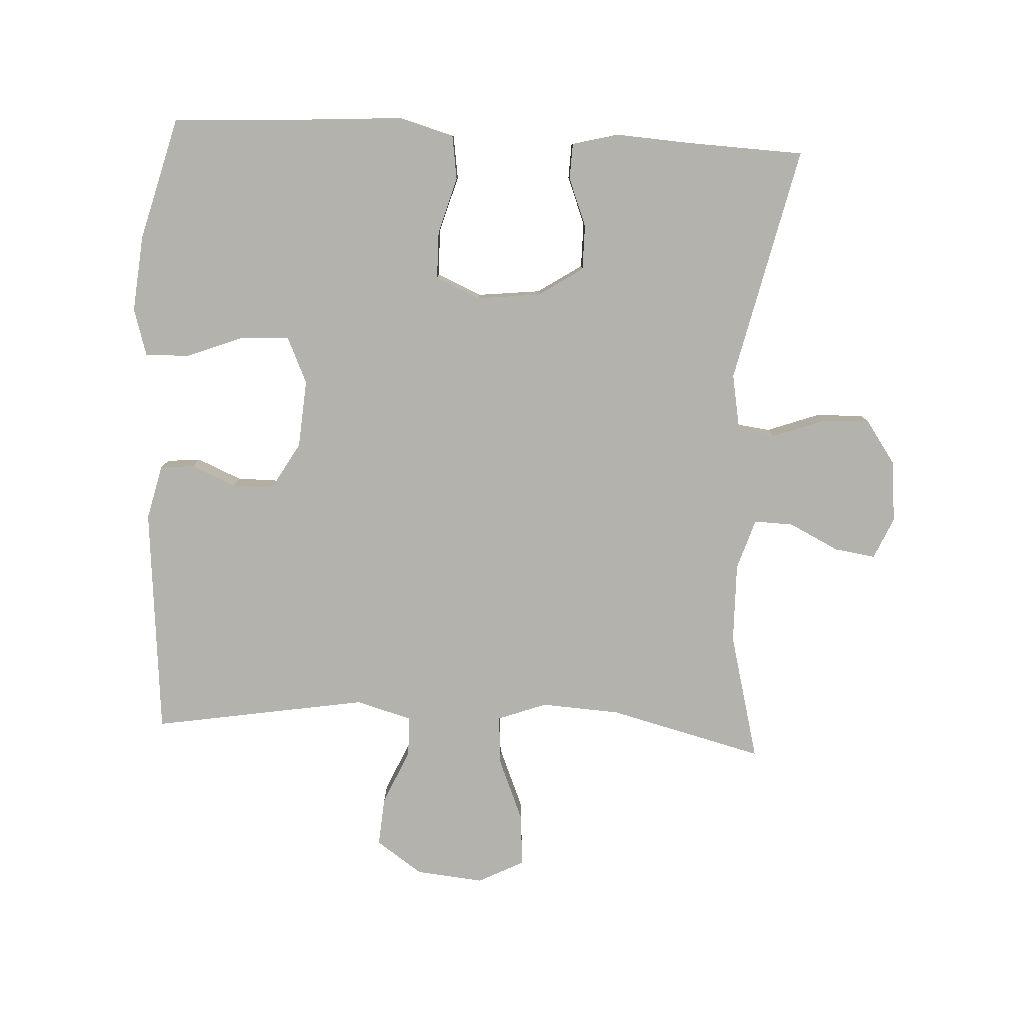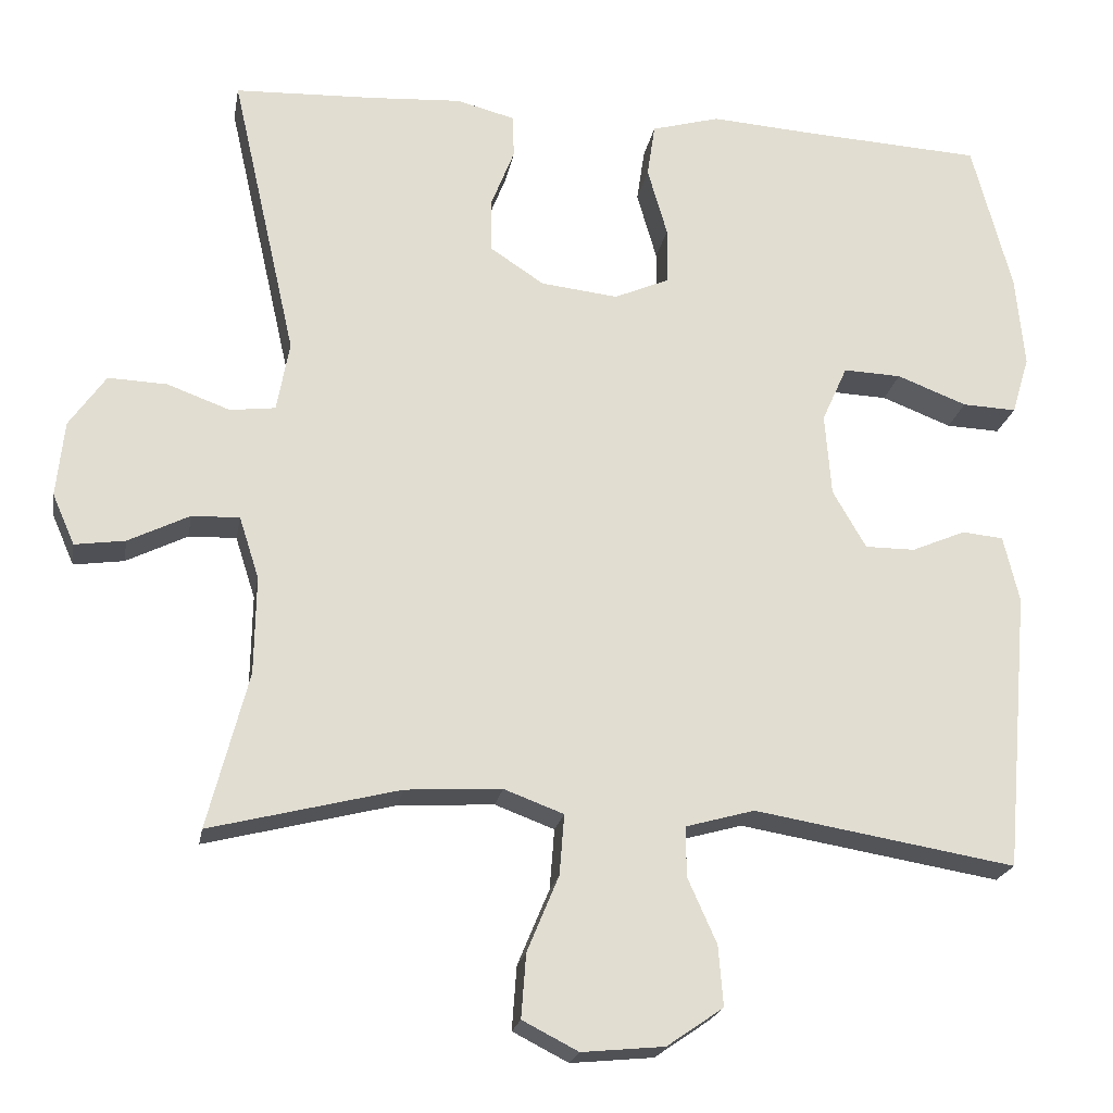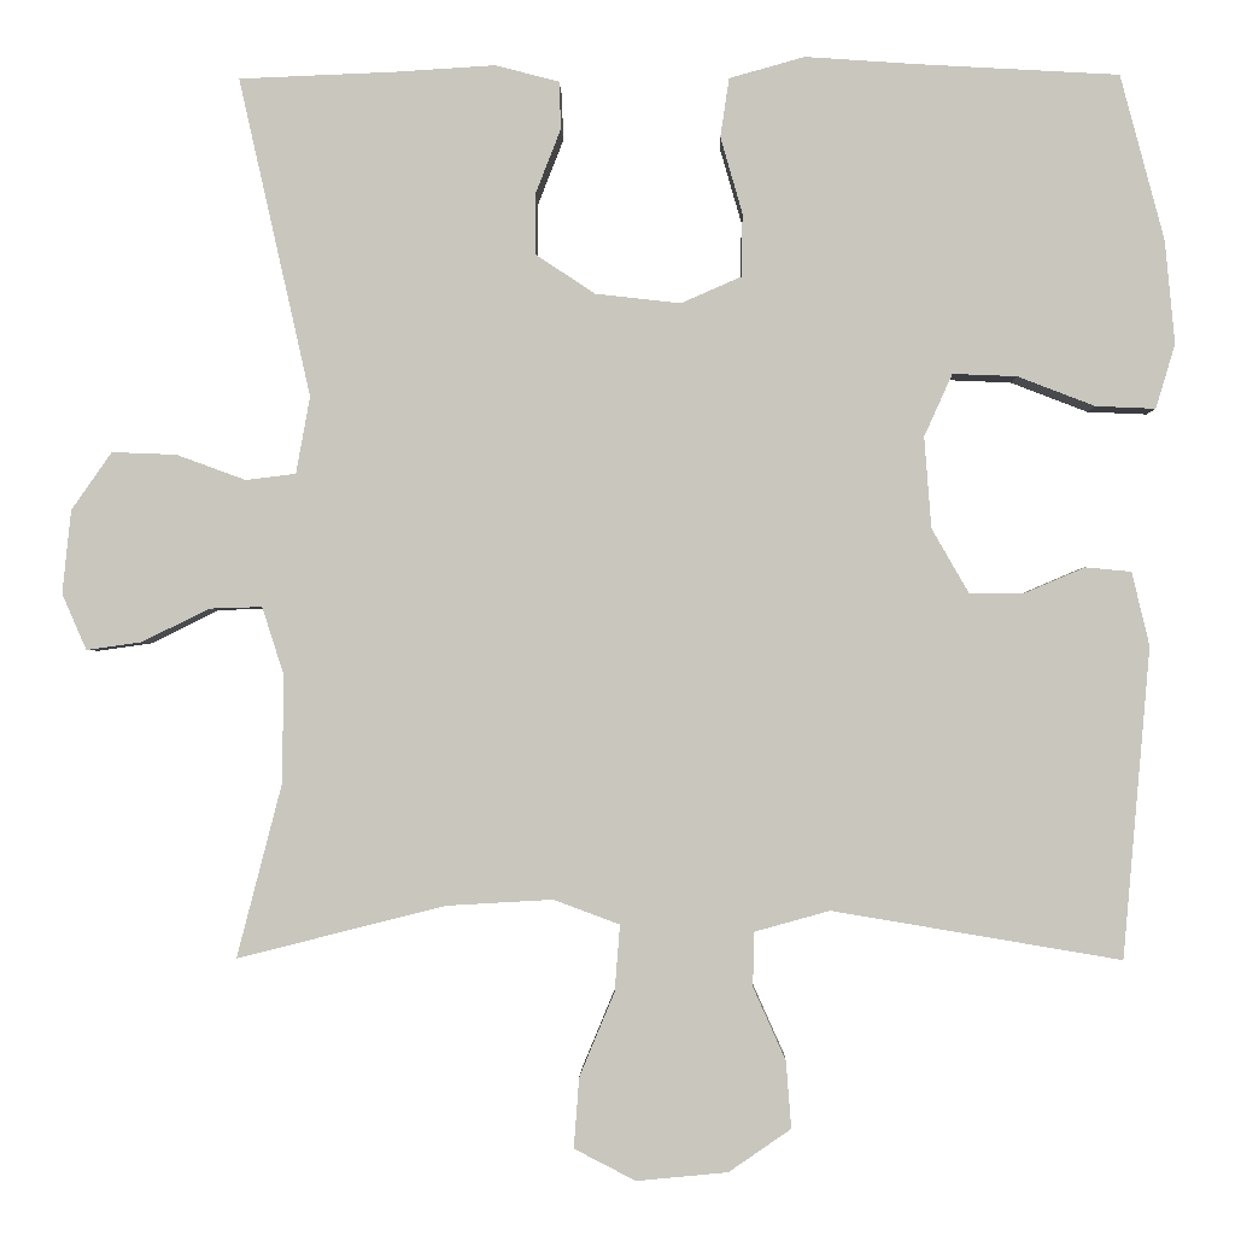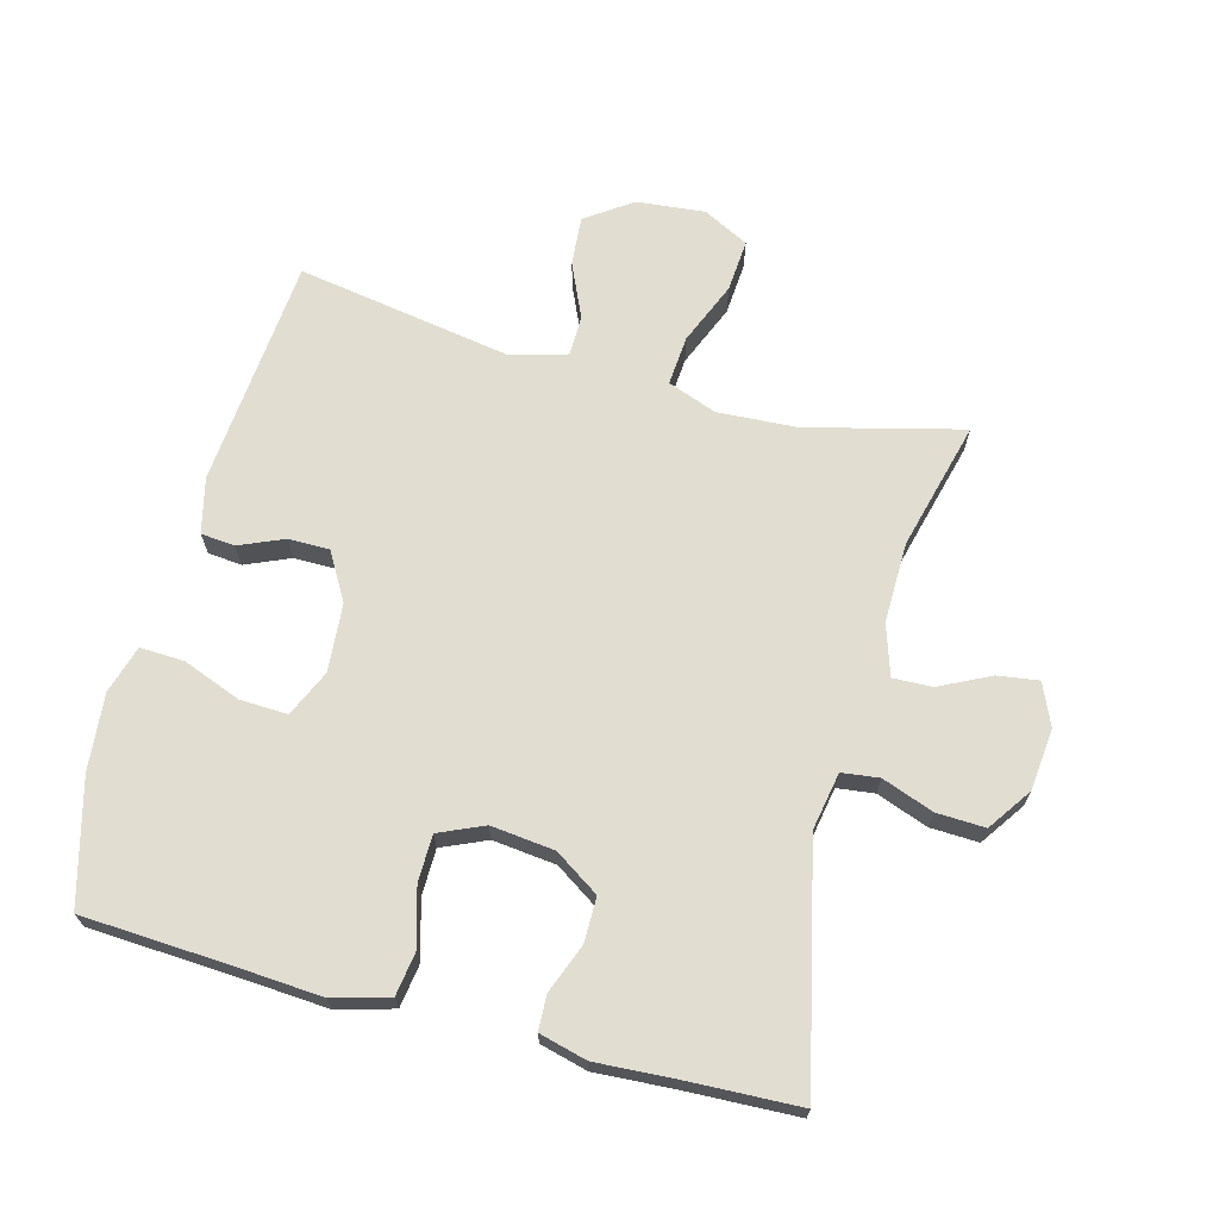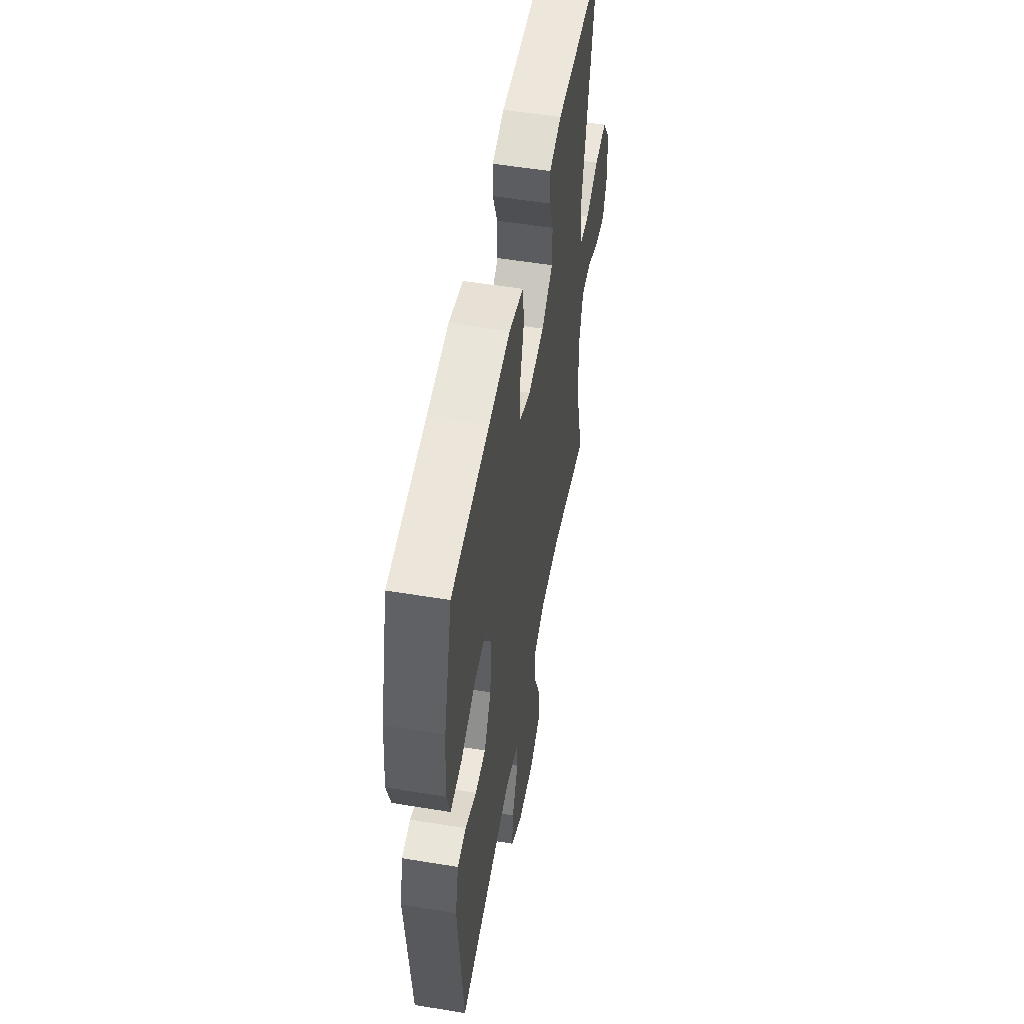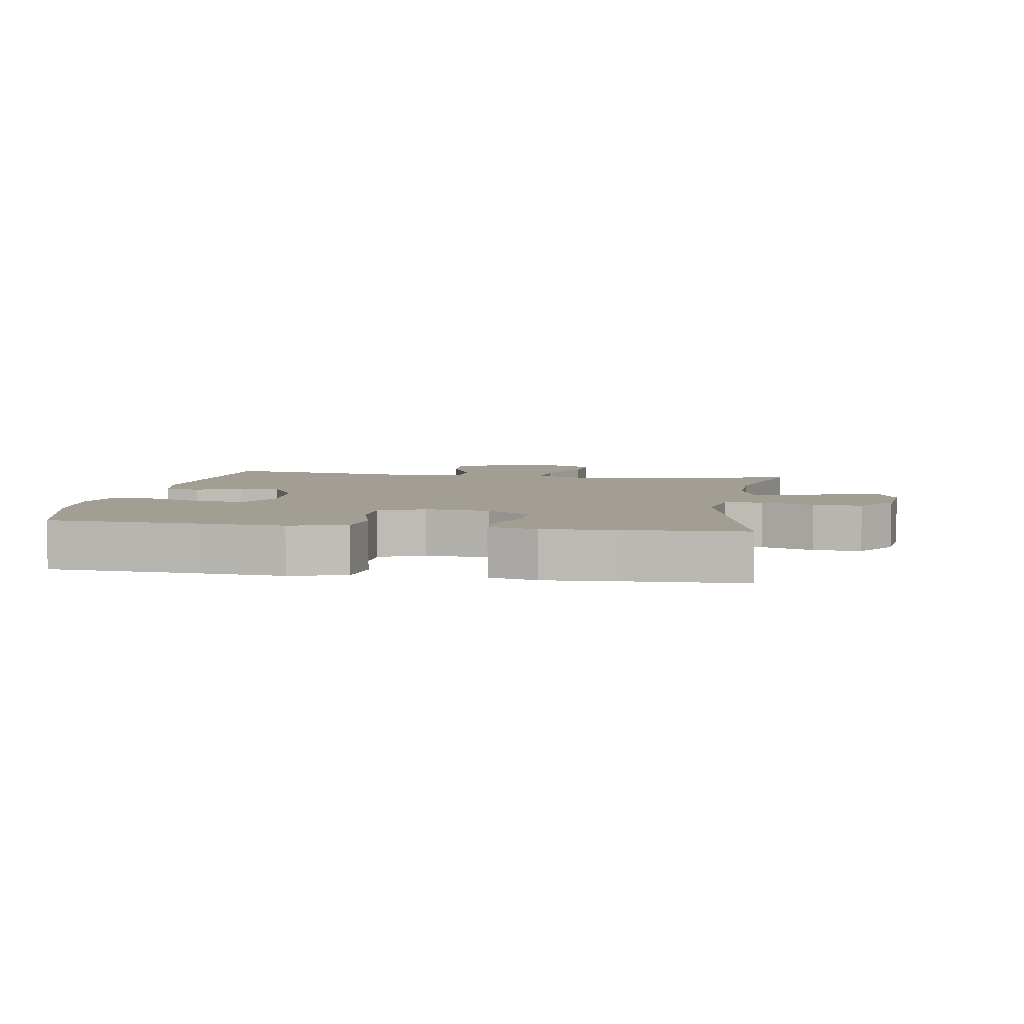
<metadata>
{"format":"obj","ext":"obj","renderer":"f3d","projection":"perspective","resolution":1024,"background":"white","views":[{"elev":-79.6,"azim":-3.0,"up":"+Y"},{"elev":-21.1,"azim":170.1,"up":"+Z"},{"elev":-1.4,"azim":-178.7,"up":"+Z"},{"elev":68.4,"azim":14.9,"up":"+Y"},{"elev":53.6,"azim":-80.0,"up":"+Z"},{"elev":5.2,"azim":9.3,"up":"+Y"}]}
</metadata>
<code>
v -0.5 0.07 -0.5
v -0.531 0.07 -0.147
v -0.511 0.07 -0.063
v -0.459 0.07 -0.058
v -0.391 0.07 -0.087
v -0.328 0.07 -0.087
v -0.286 0.07 -0.014
v -0.278 0.07 0.09
v -0.31 0.07 0.161
v -0.383 0.07 0.158
v -0.471 0.07 0.124
v -0.539 0.07 0.121
v -0.561 0.07 0.194
v -0.55 0.07 0.311
v -0.5 0.07 0.5
v -0.272 0.07 0.513
v -0.144 0.07 0.522
v -0.058 0.07 0.498
v -0.048 0.07 0.431
v -0.073 0.07 0.344
v -0.072 0.07 0.272
v -0.003 0.07 0.242
v 0.094 0.07 0.253
v 0.162 0.07 0.298
v 0.162 0.07 0.367
v 0.133 0.07 0.441
v 0.135 0.07 0.495
v 0.208 0.07 0.514
v 0.322 0.07 0.507
v 0.5 0.07 0.5
v 0.418 0.07 0.137
v 0.434 0.07 0.049
v 0.491 0.07 0.042
v 0.57 0.07 0.071
v 0.644 0.07 0.074
v 0.69 0.07 0.008
v 0.7 0.07 -0.087
v 0.672 0.07 -0.151
v 0.609 0.07 -0.142
v 0.532 0.07 -0.104
v 0.472 0.07 -0.102
v 0.447 0.07 -0.18
v 0.449 0.07 -0.303
v 0.5 0.07 -0.5
v 0.262 0.07 -0.44
v 0.141 0.07 -0.433
v 0.066 0.07 -0.461
v 0.072 0.07 -0.537
v 0.112 0.07 -0.633
v 0.118 0.07 -0.713
v 0.048 0.07 -0.749
v -0.056 0.07 -0.739
v -0.127 0.07 -0.69
v -0.121 0.07 -0.614
v -0.084 0.07 -0.531
v -0.085 0.07 -0.469
v -0.171 0.07 -0.445
v -0.5 0 -0.5
v -0.531 0 -0.147
v -0.511 0 -0.063
v -0.459 0 -0.058
v -0.391 0 -0.087
v -0.328 0 -0.087
v -0.286 0 -0.014
v -0.278 0 0.09
v -0.31 0 0.161
v -0.383 0 0.158
v -0.471 0 0.124
v -0.539 0 0.121
v -0.561 0 0.194
v -0.55 0 0.311
v -0.5 0 0.5
v -0.272 0 0.513
v -0.144 0 0.522
v -0.058 0 0.498
v -0.048 0 0.431
v -0.073 0 0.344
v -0.072 0 0.272
v -0.003 0 0.242
v 0.094 0 0.253
v 0.162 0 0.298
v 0.162 0 0.367
v 0.133 0 0.441
v 0.135 0 0.495
v 0.208 0 0.514
v 0.322 0 0.507
v 0.5 0 0.5
v 0.418 0 0.137
v 0.434 0 0.049
v 0.491 0 0.042
v 0.57 0 0.071
v 0.644 0 0.074
v 0.69 0 0.008
v 0.7 0 -0.087
v 0.672 0 -0.151
v 0.609 0 -0.142
v 0.532 0 -0.104
v 0.472 0 -0.102
v 0.447 0 -0.18
v 0.449 0 -0.303
v 0.5 0 -0.5
v 0.262 0 -0.44
v 0.141 0 -0.433
v 0.066 0 -0.461
v 0.072 0 -0.537
v 0.112 0 -0.633
v 0.118 0 -0.713
v 0.048 0 -0.749
v -0.056 0 -0.739
v -0.127 0 -0.69
v -0.121 0 -0.614
v -0.084 0 -0.531
v -0.085 0 -0.469
v -0.171 0 -0.445
f 53 54 55
f 52 53 55
f 51 52 55
f 50 51 55
f 49 50 55
f 48 49 55
f 47 48 55 56
f 46 47 56 57
f 43 44 45
f 42 43 45 46
f 41 42 46 57
f 38 39 40
f 37 38 40
f 36 37 40
f 35 36 40
f 34 35 40
f 33 34 40
f 32 33 40 41
f 29 30 31
f 29 31 32
f 28 29 32
f 27 28 32
f 26 27 32
f 25 26 32
f 24 25 32 41
f 18 19 20
f 17 18 20
f 16 17 20
f 15 16 20
f 14 15 20
f 13 14 20
f 12 13 20
f 11 12 20
f 10 11 20
f 9 10 20 21
f 8 9 21 22
f 3 4 5
f 2 3 5
f 1 2 5
f 57 1 5
f 57 5 6
f 57 6 7
f 41 57 7
f 24 41 7
f 23 24 7
f 7 8 22 23
f 112 111 110
f 112 110 109
f 112 109 108
f 112 108 107
f 112 107 106
f 112 106 105
f 113 112 105 104
f 114 113 104 103
f 102 101 100
f 103 102 100 99
f 114 103 99 98
f 97 96 95
f 97 95 94
f 97 94 93
f 97 93 92
f 97 92 91
f 97 91 90
f 98 97 90 89
f 88 87 86
f 89 88 86
f 89 86 85
f 89 85 84
f 89 84 83
f 89 83 82
f 98 89 82 81
f 77 76 75
f 77 75 74
f 77 74 73
f 77 73 72
f 77 72 71
f 77 71 70
f 77 70 69
f 77 69 68
f 77 68 67
f 78 77 67 66
f 79 78 66 65
f 62 61 60
f 62 60 59
f 62 59 58
f 62 58 114
f 63 62 114
f 64 63 114
f 64 114 98
f 64 98 81
f 64 81 80
f 80 79 65 64
f 1 58 59 2
f 2 59 60 3
f 3 60 61 4
f 4 61 62 5
f 5 62 63 6
f 6 63 64 7
f 7 64 65 8
f 8 65 66 9
f 9 66 67 10
f 10 67 68 11
f 11 68 69 12
f 12 69 70 13
f 13 70 71 14
f 14 71 72 15
f 15 72 73 16
f 16 73 74 17
f 17 74 75 18
f 18 75 76 19
f 19 76 77 20
f 20 77 78 21
f 21 78 79 22
f 22 79 80 23
f 23 80 81 24
f 24 81 82 25
f 25 82 83 26
f 26 83 84 27
f 27 84 85 28
f 28 85 86 29
f 29 86 87 30
f 30 87 88 31
f 31 88 89 32
f 32 89 90 33
f 33 90 91 34
f 34 91 92 35
f 35 92 93 36
f 36 93 94 37
f 37 94 95 38
f 38 95 96 39
f 39 96 97 40
f 40 97 98 41
f 41 98 99 42
f 42 99 100 43
f 43 100 101 44
f 44 101 102 45
f 45 102 103 46
f 46 103 104 47
f 47 104 105 48
f 48 105 106 49
f 49 106 107 50
f 50 107 108 51
f 51 108 109 52
f 52 109 110 53
f 53 110 111 54
f 54 111 112 55
f 55 112 113 56
f 56 113 114 57
f 57 114 58 1

</code>
